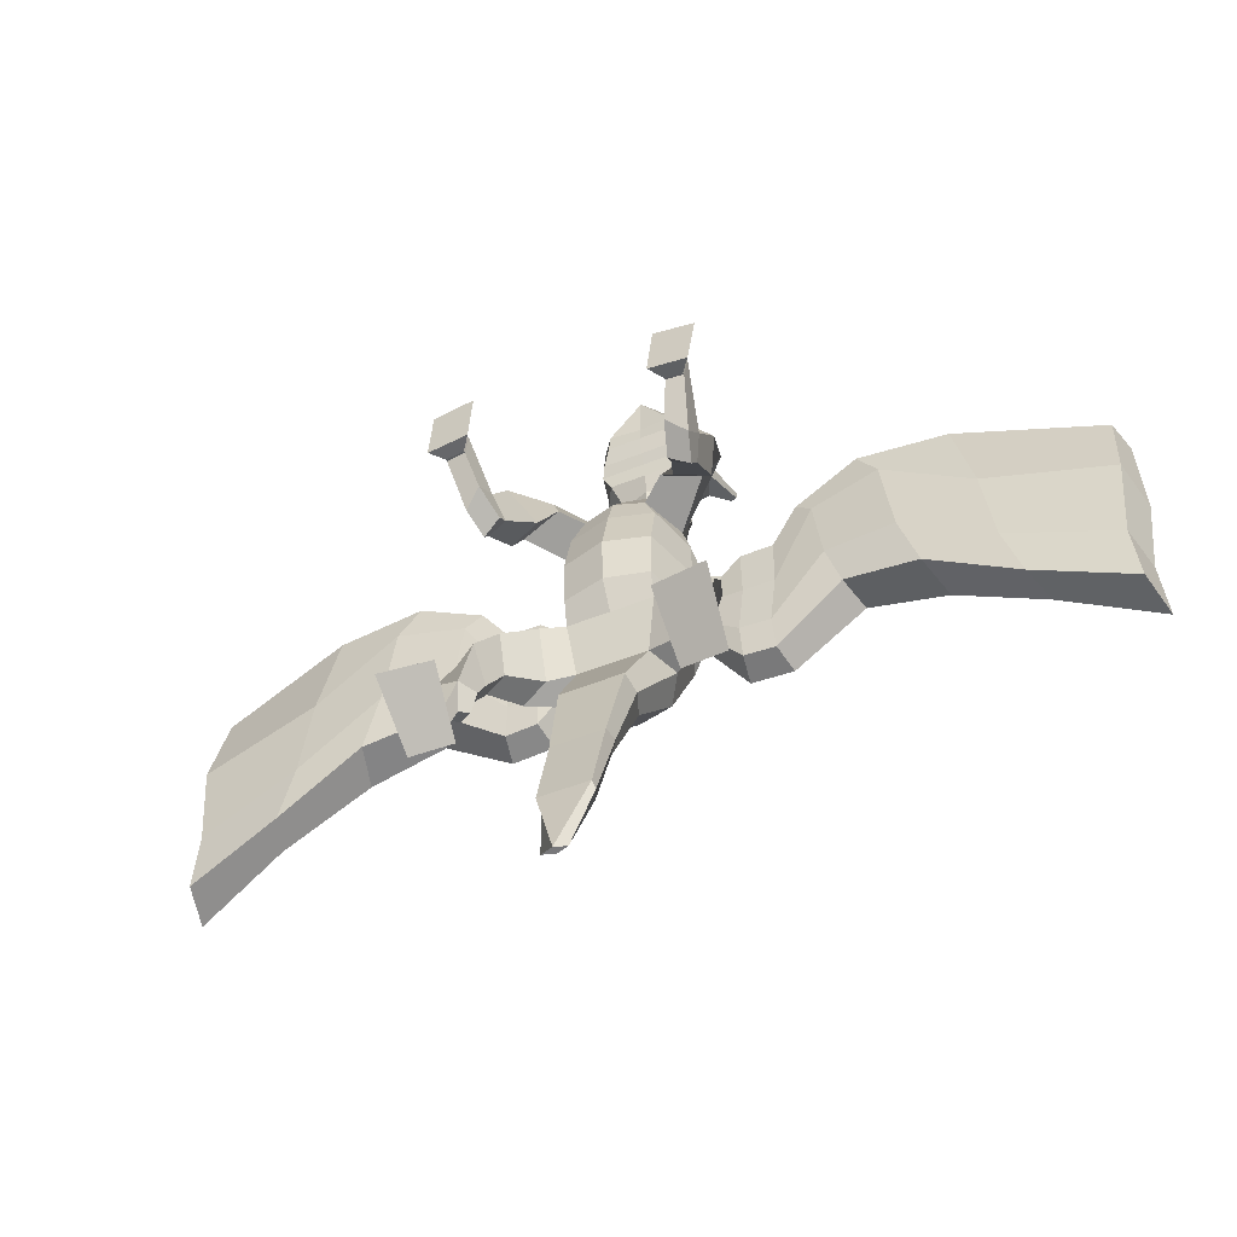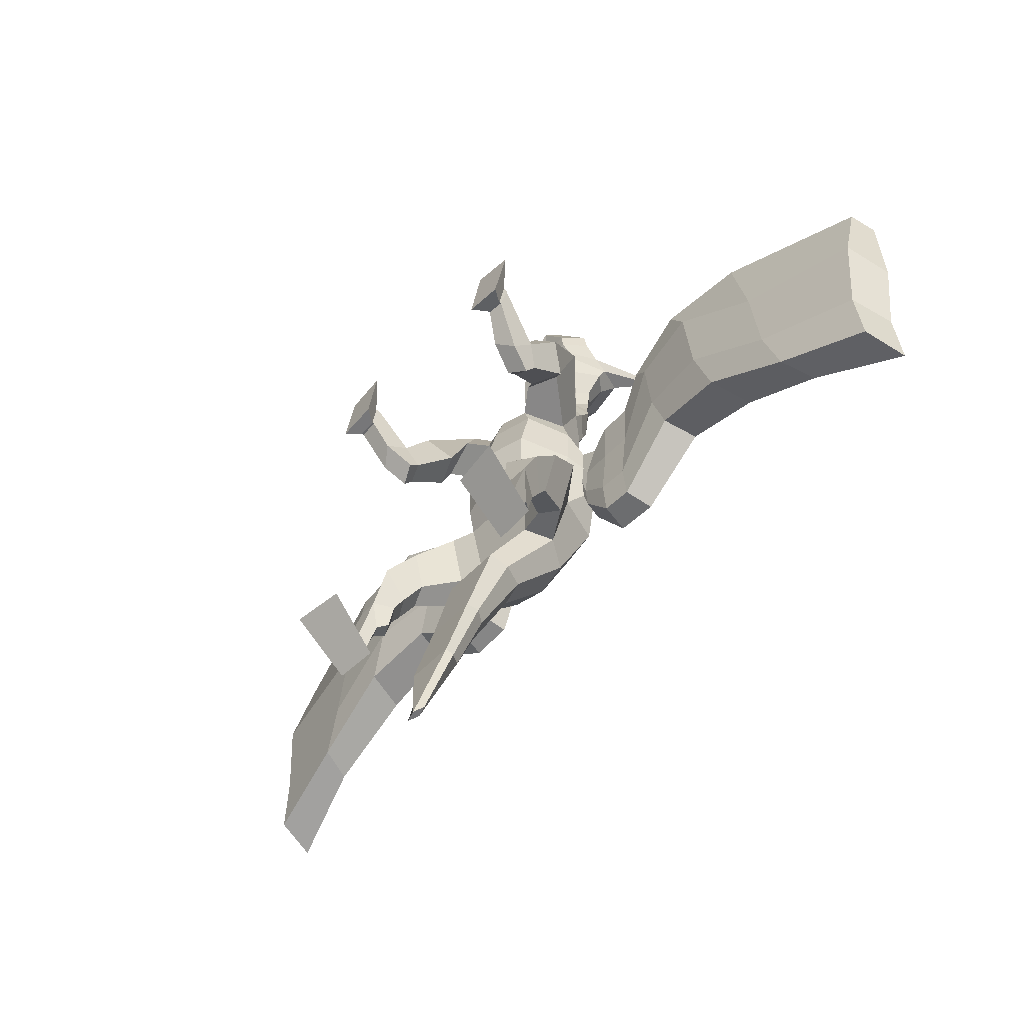
<metadata>
{"format":"obj","ext":"obj","renderer":"f3d","projection":"perspective","resolution":1024,"background":"white","views":[{"elev":-48.5,"azim":24.5,"up":"+Z"},{"elev":-50.5,"azim":49.0,"up":"+Z"}]}
</metadata>
<code>
o Cube
v 1.061 3.482 1.476
v 1.061 5.725 1.036
v 1.061 3.211 -0.8852
v 1.061 5.497 -1.103
v 0 2.947 -0.8934
v 0 5.668 -1.099
v 0 3.224 1.519
v 0 5.895 1.059
v 0 5.796 -1.93
v 1.061 5.626 -1.91
v 1.061 3.354 -1.604
v 0 3.354 -1.604
v 0 4.875 -3.786
v 0.8651 4.728 -3.709
v 0.8651 3.498 -3.125
v 0 3.498 -3.125
v 0 3.604 -5.184
v 0.633 3.457 -5.107
v 0.7699 2.427 -4.86
v 0 2.427 -4.86
v 0 2.549 -7.279
v 0.4947 2.389 -7.226
v 0.6315 1.798 -7.084
v 0 1.798 -7.084
v 0 1.671 -9.156
v 0.4728 1.671 -9.156
v 0.6096 1.214 -9.071
v 0 1.214 -9.071
v 0 0.9635 -11.04
v 0 0.787 -11.01
v 0.9539 5.42 1.649
v 0.7661 3.607 2.121
v 0 3.477 2.275
v 0 5.59 1.667
v 0.8426 5.746 2.719
v 0.8595 5.135 3.755
v 0 5.076 3.991
v 0 5.795 2.591
v 0.7078 6.017 3.289
v 0.8193 5.499 4.082
v 0 5.283 4.215
v 0 6.014 3.265
v 1.041 4.539 3.304
v 0 4.315 3.343
v 0 5.715 2.294
v 0.8964 5.558 2.354
v 0.6734 6.123 3.958
v 0.754 5.592 4.247
v 0 5.408 4.414
v 0 6.165 3.964
v 0.5842 6.178 4.39
v 0.6229 5.699 4.535
v 0 5.448 4.653
v 0 6.256 4.382
v 0.6749 6.198 4.94
v 0.6901 5.715 5.018
v 0 5.465 5.024
v 0 6.315 4.911
v 0.9078 6.517 5.564
v 0.9078 5.361 5.536
v 0 5.361 5.536
v 0 6.65 5.471
v 1.046 6.954 6.002
v 1.097 5.3 5.899
v 0 5.3 5.899
v 0 7.138 5.994
v 1.075 6.36 6.543
v 1.014 5.188 6.219
v 0 5.186 6.212
v 0 6.585 6.586
v 0.9463 5.962 6.814
v 0.8447 5.086 6.703
v 0 5.085 6.699
v 0 6.103 6.946
v 0 5.678 8.216
v 0 5.164 8.176
v 0 5.157 7.888
v 0 5.747 7.957
v 1.464 4.354 -0.9941
v 1.464 4.604 1.256
v 1.464 4.49 -1.757
v 1.268 4.113 -3.417
v 0.8254 2.942 -4.983
v 0.7174 2.093 -7.155
v 0.5916 1.442 -9.113
v 0.2964 0.8753 -11.02
v 0 0.8753 -11.02
v 1.29 4.567 1.812
v 1.148 5.44 3.231
v 1.073 5.766 3.659
v 1.253 5.116 2.815
v 0.9292 5.879 4.082
v 0.9039 5.961 4.456
v 0.9571 5.964 4.97
v 1.311 6.077 5.55
v 1.337 6.276 5.922
v 1.131 6.021 6.45
v 1.142 5.766 6.796
v 0.2813 5.555 8.234
v 0 5.519 8.311
v 0 5.149 7.116
v 0 5.958 7.238
v 0.9237 5.919 6.974
v 0.8 5.082 7.12
v 1.116 5.741 6.945
v 0.9984 6.565 6.592
v 0.8424 6.104 6.95
v 0.798 5.959 7.241
v 1.278 6.012 6.336
v 1.247 5.675 6.771
v 1.202 5.628 7.178
v 0.7897 5.962 6.814
v 0.9856 5.766 6.796
v 0.9188 6.36 6.543
v 0.7671 5.919 6.974
v 0.9741 6.021 6.45
v 0.9591 5.741 6.945
v 1.381 7.687 6.685
v 1.326 7.766 6.555
v 1.482 7.728 6.558
v 1.512 7.669 6.664
v 2.27 3.464 2.152
v 1.3 3.262 2.461
v 1.731 3.904 3.644
v 2.597 3.866 3.155
v 2.535 3.371 1.925
v 1.713 3.038 2.01
v 2.328 2.631 3.061
v 2.813 2.938 2.743
v 2.608 2.345 1.198
v 2.071 2.128 1.253
v 2.31 1.861 2.045
v 2.79 2.062 1.838
v 2.579 2.077 0.8605
v 2.084 1.861 1.078
v 2.302 1.2 1.582
v 2.76 1.5 1.273
v 3.001 0.9977 3.127
v 2.521 0.9883 3.21
v 2.973 0.8215 2.417
v 2.514 0.8222 2.491
v 2.535 3.741 -1.814
v 1.619 3.111 -1.661
v 1.538 3.361 -3.182
v 2.181 3.574 -3.474
v 2.88 2.784 -2.52
v 2.165 2.292 -2.401
v 2.102 2.488 -3.587
v 2.604 2.654 -3.815
v 3.028 1.989 -3.378
v 2.387 1.532 -3.397
v 2.331 2.082 -4.216
v 2.781 2.297 -4.37
v 3.205 1.435 -4.468
v 2.579 1.298 -4.715
v 2.384 1.83 -4.658
v 2.779 2.063 -4.722
v 2.986 1.663 -5.361
v 2.658 1.512 -5.425
v 2.455 1.729 -5.33
v 2.799 1.891 -5.343
v 3.236 1.024 -5.762
v 2.852 1.068 -5.91
v 3.145 1.399 -6.104
v 2.883 1.356 -6.166
v 3.386 0.6557 -5.766
v 2.888 0.8169 -5.84
v 3.269 1.146 -6.201
v 2.924 1.166 -6.196
v 3.734 -0.1555 -5.423
v 2.433 0.01681 -5.398
v 3.598 1.211 -6.675
v 2.518 1.271 -6.659
v 1.082 3.202 0.3159
v 1.082 5.76 -0.05578
v 0 5.953 -0.04056
v 0 2.908 0.3358
v 1.538 4.481 0.1301
v 1.533 5.423 -0.1315
v 1.52 5.417 0.5135
v 1.497 5.365 -0.6463
v 1.51 5.394 -1.252
v 1.57 4.959 -0.5928
v 1.595 5.016 0.6218
v 1.584 4.99 -1.177
v 1.617 4.984 -0.04013
v 1.652 5.483 -0.49
v 1.913 5.548 0.25
v 1.602 5.413 -1.2
v 1.62 5.449 -1.747
v 1.702 4.951 -1.126
v 2.016 5.041 0.3994
v 1.721 4.988 -1.644
v 1.767 4.98 -0.364
v 2.445 5.657 -0.7038
v 2.413 5.645 0.5304
v 2.352 5.542 -1.888
v 2.387 5.6 -2.8
v 2.466 4.847 -1.765
v 2.533 4.959 0.7795
v 2.503 4.908 -2.628
v 2.578 4.893 -0.4936
v 3.523 5.648 -0.74
v 3.486 5.64 0.5172
v 3.378 5.544 -1.946
v 3.439 5.598 -2.876
v 3.233 4.84 -1.821
v 3.351 4.945 0.771
v 3.297 4.897 -2.7
v 3.365 4.874 -0.5259
v 4.668 5.683 1.081
v 4.244 5.672 1.384
v 4.851 5.549 -0.463
v 5.206 5.619 -1.597
v 4.633 4.682 -0.3543
v 4 4.816 1.655
v 4.977 4.755 -1.424
v 4.408 4.725 1.295
v 6.455 5.722 1.351
v 5.916 5.708 2.073
v 6.687 5.552 -0.6094
v 7.138 5.64 -2.049
v 6.41 4.483 -0.4712
v 5.606 4.653 2.417
v 6.847 4.575 -1.83
v 6.124 4.537 1.624
v 8.648 5.623 0.02579
v 8.116 5.612 1.964
v 8.876 5.492 -1.907
v 9.321 5.56 -3.326
v 8.604 4.639 -1.771
v 7.811 4.77 2.303
v 9.034 4.71 -3.11
v 8.321 4.681 0.2945
v 11.69 6.146 -0.7551
v 11.57 6.14 1.341
v 11.5 6.075 -2.78
v 11.64 6.112 -4.327
v 11.25 5.009 -2.581
v 11.33 5.629 1.755
v 11.4 5.047 -4.044
v 11.41 5.031 -0.4094
v 3.01 0.8987 3.168
v 2.534 0.8861 3.229
v 2.973 0.7653 2.409
v 2.514 0.7714 2.482
v 3.243 0.3866 2.361
v 2.285 0.6503 4.15
v 2.24 0.3999 2.521
v 3.324 0.6777 4.017
v -1.061 3.482 1.476
v -1.061 5.725 1.036
v -1.061 3.211 -0.8852
v -1.061 5.497 -1.103
v -1.061 5.626 -1.91
v -1.061 3.354 -1.604
v -0.8651 4.728 -3.709
v -0.8651 3.498 -3.125
v -0.633 3.457 -5.107
v -0.7699 2.427 -4.86
v -0.4947 2.389 -7.226
v -0.6315 1.798 -7.084
v -0.4728 1.671 -9.156
v -0.6096 1.214 -9.071
v -0.9539 5.42 1.649
v -0.7661 3.607 2.121
v -0.8426 5.746 2.719
v -0.8595 5.135 3.755
v -0.7078 6.017 3.289
v -0.8193 5.499 4.082
v -1.041 4.539 3.304
v -0.8964 5.558 2.354
v -0.6734 6.123 3.958
v -0.754 5.592 4.247
v -0.5842 6.178 4.39
v -0.6229 5.699 4.535
v -0.6749 6.198 4.94
v -0.6901 5.715 5.018
v -0.9078 6.517 5.564
v -0.9078 5.361 5.536
v -1.046 6.954 6.002
v -1.097 5.3 5.899
v -1.075 6.36 6.543
v -1.014 5.188 6.219
v -0.9463 5.962 6.814
v -0.8447 5.086 6.703
v -1.464 4.354 -0.9941
v -1.464 4.604 1.256
v -1.464 4.49 -1.757
v -1.268 4.113 -3.417
v -0.8254 2.942 -4.983
v -0.7174 2.093 -7.155
v -0.5916 1.442 -9.113
v -0.2964 0.8753 -11.02
v -1.29 4.567 1.812
v -1.148 5.44 3.231
v -1.073 5.766 3.659
v -1.253 5.116 2.815
v -0.9292 5.879 4.082
v -0.9039 5.961 4.456
v -0.9571 5.964 4.97
v -1.311 6.077 5.55
v -1.337 6.276 5.922
v -1.131 6.021 6.45
v -1.142 5.766 6.796
v -0.2813 5.555 8.234
v -0.9237 5.919 6.974
v -0.8 5.082 7.12
v -1.116 5.741 6.945
v -0.9984 6.565 6.592
v -0.8424 6.104 6.95
v -0.798 5.959 7.241
v -1.278 6.012 6.336
v -1.247 5.675 6.771
v -1.202 5.628 7.178
v -0.7897 5.962 6.814
v -0.9856 5.766 6.796
v -0.9188 6.36 6.543
v -0.7671 5.919 6.974
v -0.9741 6.021 6.45
v -0.9591 5.741 6.945
v -1.381 7.687 6.685
v -1.326 7.766 6.555
v -1.482 7.728 6.558
v -1.512 7.669 6.664
v -2.27 3.464 2.152
v -1.3 3.262 2.461
v -1.731 3.904 3.644
v -2.597 3.866 3.155
v -2.535 3.371 1.925
v -1.713 3.038 2.01
v -2.328 2.631 3.061
v -2.813 2.938 2.743
v -2.608 2.345 1.198
v -2.071 2.128 1.253
v -2.31 1.861 2.045
v -2.79 2.062 1.838
v -2.579 2.077 0.8605
v -2.084 1.861 1.078
v -2.302 1.2 1.582
v -2.76 1.5 1.273
v -3.001 0.9977 3.127
v -2.521 0.9883 3.21
v -2.973 0.8215 2.417
v -2.514 0.8222 2.491
v -2.535 3.741 -1.814
v -1.619 3.111 -1.661
v -1.538 3.361 -3.182
v -2.181 3.574 -3.474
v -2.88 2.784 -2.52
v -2.165 2.292 -2.401
v -2.102 2.488 -3.587
v -2.604 2.654 -3.815
v -3.028 1.989 -3.378
v -2.387 1.532 -3.397
v -2.331 2.082 -4.216
v -2.781 2.297 -4.37
v -3.205 1.435 -4.468
v -2.579 1.298 -4.715
v -2.384 1.83 -4.658
v -2.779 2.063 -4.722
v -2.986 1.663 -5.361
v -2.658 1.512 -5.425
v -2.455 1.729 -5.33
v -2.799 1.891 -5.343
v -3.236 1.024 -5.762
v -2.852 1.068 -5.91
v -3.145 1.399 -6.104
v -2.883 1.356 -6.166
v -3.386 0.6557 -5.766
v -2.888 0.8169 -5.84
v -3.269 1.146 -6.201
v -2.924 1.166 -6.196
v -3.734 -0.1555 -5.423
v -2.433 0.01681 -5.398
v -3.598 1.211 -6.675
v -2.518 1.271 -6.659
v -1.082 3.202 0.3159
v -1.082 5.76 -0.05578
v -1.538 4.481 0.1301
v -1.533 5.423 -0.1315
v -1.52 5.417 0.5135
v -1.497 5.365 -0.6463
v -1.51 5.394 -1.252
v -1.57 4.959 -0.5928
v -1.595 5.016 0.6218
v -1.584 4.99 -1.177
v -1.617 4.984 -0.04013
v -1.652 5.483 -0.49
v -1.913 5.548 0.25
v -1.602 5.413 -1.2
v -1.62 5.449 -1.747
v -1.702 4.951 -1.126
v -2.016 5.041 0.3994
v -1.721 4.988 -1.644
v -1.767 4.98 -0.364
v -2.445 5.657 -0.7038
v -2.413 5.645 0.5304
v -2.352 5.542 -1.888
v -2.387 5.6 -2.8
v -2.466 4.847 -1.765
v -2.533 4.959 0.7795
v -2.503 4.908 -2.628
v -2.578 4.893 -0.4936
v -3.523 5.648 -0.74
v -3.486 5.64 0.5172
v -3.378 5.544 -1.946
v -3.439 5.598 -2.876
v -3.233 4.84 -1.821
v -3.351 4.945 0.771
v -3.297 4.897 -2.7
v -3.365 4.874 -0.5259
v -4.668 5.683 1.081
v -4.244 5.672 1.384
v -4.851 5.549 -0.463
v -5.206 5.619 -1.597
v -4.633 4.682 -0.3543
v -4 4.816 1.655
v -4.977 4.755 -1.424
v -4.408 4.725 1.295
v -6.455 5.722 1.351
v -5.916 5.708 2.073
v -6.687 5.552 -0.6094
v -7.138 5.64 -2.049
v -6.41 4.483 -0.4712
v -5.606 4.653 2.417
v -6.847 4.575 -1.83
v -6.124 4.537 1.624
v -8.648 5.623 0.02579
v -8.116 5.612 1.964
v -8.876 5.492 -1.907
v -9.321 5.56 -3.326
v -8.604 4.639 -1.771
v -7.811 4.77 2.303
v -9.034 4.71 -3.11
v -8.321 4.681 0.2945
v -11.69 6.146 -0.7551
v -11.57 6.14 1.341
v -11.5 6.075 -2.78
v -11.64 6.112 -4.327
v -11.25 5.009 -2.581
v -11.33 5.629 1.755
v -11.4 5.047 -4.044
v -11.41 5.031 -0.4094
v -3.01 0.8987 3.168
v -2.534 0.8861 3.229
v -2.973 0.7653 2.409
v -2.514 0.7714 2.482
v -3.243 0.3866 2.361
v -2.285 0.6503 4.15
v -2.24 0.3999 2.521
v -3.324 0.6777 4.017
f 6 4 10 9
f 10 4 181 182
f 177 174 1 7
f 80 2 31 88
f 175 176 8 2
f 11 15 144 143
f 79 3 11 81
f 3 5 12 11
f 82 15 19 83
f 11 12 16 15
f 9 10 14 13
f 83 19 23 84
f 15 16 20 19
f 13 14 18 17
f 84 23 27 85
f 19 20 24 23
f 17 18 22 21
f 27 28 30
f 23 24 28 27
f 21 22 26 25
f 87 29 86
f 25 26 29
f 85 27 30 86
f 44 43 36 37
f 2 8 34 31
f 7 1 32 33
f 37 36 40 41
f 46 45 38 35
f 91 46 35 89
f 39 42 50 47
f 35 38 42 39
f 89 35 39 90
f 88 31 46 91
f 31 34 45 46
f 33 32 43 44
f 47 50 54 51
f 90 39 47 92
f 41 40 48 49
f 51 54 58 55
f 92 47 51 93
f 49 48 52 53
f 55 58 62 59
f 93 51 55 94
f 53 52 56 57
f 61 60 64 65
f 94 55 59 95
f 57 56 60 61
f 65 64 68 69
f 59 62 66 63
f 95 59 63 96
f 97 67 114 116
f 63 66 70 106
f 96 63 119 120
f 108 102 78 75
f 69 68 72 73
f 106 70 74 107
f 99 75 78 100
f 111 108 75 99
f 101 104 76 77
f 104 111 99 76
f 76 99 100 77
f 64 96 109 68
f 68 109 110 72
f 60 95 96 64
f 56 94 95 60
f 52 93 94 56
f 48 92 93 52
f 40 90 92 48
f 32 88 122 123
f 36 89 90 40
f 43 91 89 36
f 26 85 86 29
f 30 87 86
f 22 84 85 26
f 18 83 84 22
f 14 82 83 18
f 178 79 183 186
f 10 81 82 14
f 1 80 88 32
f 174 178 80 1
f 72 110 111 104
f 73 72 104 101
f 105 98 113 117
f 107 74 102 108
f 71 67 106 107
f 103 71 107 108
f 67 97 109 106
f 97 98 110 109
f 98 105 111 110
f 105 103 108 111
f 116 114 112 113
f 113 112 115 117
f 67 71 112 114
f 103 105 117 115
f 98 97 116 113
f 71 103 115 112
f 120 119 118 121
f 109 96 120 121
f 63 106 118 119
f 106 109 121 118
f 123 122 126 127
f 88 91 125 122
f 91 43 124 125
f 43 32 123 124
f 126 129 133 130
f 122 125 129 126
f 124 123 127 128
f 125 124 128 129
f 133 132 139 138
f 128 127 131 132
f 129 128 132 133
f 127 126 130 131
f 135 134 137 136
f 131 130 134 135
f 130 133 137 134
f 132 131 135 136
f 137 133 138 140
f 132 136 141 139
f 136 137 140 141
f 145 142 146 149
f 81 11 143 142
f 82 81 142 145
f 15 82 145 144
f 147 148 152 151
f 143 144 148 147
f 144 145 149 148
f 142 143 147 146
f 152 153 157 156
f 148 149 153 152
f 146 147 151 150
f 149 146 150 153
f 156 157 161 160
f 150 151 155 154
f 153 150 154 157
f 151 152 156 155
f 158 159 160 161
f 158 154 162 164
f 157 154 158 161
f 155 156 160 159
f 163 165 169 167
f 154 155 163 162
f 155 159 165 163
f 159 158 164 165
f 168 166 170 172
f 162 163 167 166
f 164 162 166 168
f 165 164 168 169
f 170 171 173 172
f 169 168 172 173
f 167 169 173 171
f 166 167 171 170
f 3 79 178 174
f 4 6 176 175
f 5 3 174 177
f 2 80 184 180
f 185 182 190 193
f 184 186 194 192
f 186 183 191 194
f 175 2 180 179
f 79 81 185 183
f 81 10 182 185
f 80 178 186 184
f 4 175 179 181
f 190 189 197 198
f 188 192 200 196
f 191 193 201 199
f 179 180 188 187
f 181 179 187 189
f 183 185 193 191
f 180 184 192 188
f 182 181 189 190
f 199 201 209 207
f 197 195 203 205
f 195 196 204 203
f 194 191 199 202
f 192 194 202 200
f 193 190 198 201
f 187 188 196 195
f 189 187 195 197
f 203 204 212 211
f 209 206 214 217
f 208 210 218 216
f 196 200 208 204
f 198 197 205 206
f 202 199 207 210
f 200 202 210 208
f 201 198 206 209
f 216 218 226 224
f 218 215 223 226
f 214 213 221 222
f 205 203 211 213
f 207 209 217 215
f 204 208 216 212
f 206 205 213 214
f 210 207 215 218
f 220 224 232 228
f 223 225 233 231
f 221 219 227 229
f 217 214 222 225
f 211 212 220 219
f 213 211 219 221
f 215 217 225 223
f 212 216 224 220
f 231 233 241 239
f 229 227 235 237
f 227 228 236 235
f 222 221 229 230
f 226 223 231 234
f 224 226 234 232
f 225 222 230 233
f 219 220 228 227
f 242 235 236 240
f 237 239 241 238
f 239 237 235 242
f 228 232 240 236
f 230 229 237 238
f 234 231 239 242
f 232 234 242 240
f 233 230 238 241
f 245 247 249 246
f 248 249 247 250
f 139 141 140 138
f 140 138 243 245
f 138 139 244 243
f 139 141 246 244
f 245 246 141 140
f 243 250 247 245
f 246 249 248 244
f 244 248 250 243
f 6 9 255 254
f 255 384 383 254
f 177 7 251 378
f 288 295 265 252
f 379 252 8 176
f 256 347 348 258
f 287 289 256 253
f 253 256 12 5
f 290 291 260 258
f 256 258 16 12
f 9 13 257 255
f 291 292 262 260
f 258 260 20 16
f 13 17 259 257
f 292 293 264 262
f 260 262 24 20
f 17 21 261 259
f 264 30 28
f 262 264 28 24
f 21 25 263 261
f 87 294 29
f 25 29 263
f 293 294 30 264
f 44 37 268 271
f 252 265 34 8
f 7 33 266 251
f 37 41 270 268
f 272 267 38 45
f 298 296 267 272
f 269 273 50 42
f 267 269 42 38
f 296 297 269 267
f 295 298 272 265
f 265 272 45 34
f 33 44 271 266
f 273 275 54 50
f 297 299 273 269
f 41 49 274 270
f 275 277 58 54
f 299 300 275 273
f 49 53 276 274
f 277 279 62 58
f 300 301 277 275
f 53 57 278 276
f 61 65 282 280
f 301 302 279 277
f 57 61 280 278
f 65 69 284 282
f 279 281 66 62
f 302 303 281 279
f 304 320 318 283
f 281 310 70 66
f 303 324 323 281
f 312 75 78 102
f 69 73 286 284
f 310 311 74 70
f 306 100 78 75
f 315 306 75 312
f 101 77 76 308
f 308 76 306 315
f 76 77 100 306
f 282 284 313 303
f 284 286 314 313
f 280 282 303 302
f 278 280 302 301
f 276 278 301 300
f 274 276 300 299
f 270 274 299 297
f 266 327 326 295
f 268 270 297 296
f 271 268 296 298
f 263 29 294 293
f 30 294 87
f 261 263 293 292
f 259 261 292 291
f 257 259 291 290
f 380 388 385 287
f 255 257 290 289
f 251 266 295 288
f 378 251 288 380
f 286 308 315 314
f 73 101 308 286
f 309 321 317 305
f 311 312 102 74
f 285 311 310 283
f 307 312 311 285
f 283 310 313 304
f 304 313 314 305
f 305 314 315 309
f 309 315 312 307
f 320 317 316 318
f 317 321 319 316
f 283 318 316 285
f 307 319 321 309
f 305 317 320 304
f 285 316 319 307
f 324 325 322 323
f 313 325 324 303
f 281 323 322 310
f 310 322 325 313
f 327 331 330 326
f 295 326 329 298
f 298 329 328 271
f 271 328 327 266
f 330 334 337 333
f 326 330 333 329
f 328 332 331 327
f 329 333 332 328
f 337 342 343 336
f 332 336 335 331
f 333 337 336 332
f 331 335 334 330
f 339 340 341 338
f 335 339 338 334
f 334 338 341 337
f 336 340 339 335
f 341 344 342 337
f 336 343 345 340
f 340 345 344 341
f 349 353 350 346
f 289 346 347 256
f 290 349 346 289
f 258 348 349 290
f 351 355 356 352
f 347 351 352 348
f 348 352 353 349
f 346 350 351 347
f 356 360 361 357
f 352 356 357 353
f 350 354 355 351
f 353 357 354 350
f 360 364 365 361
f 354 358 359 355
f 357 361 358 354
f 355 359 360 356
f 362 365 364 363
f 362 368 366 358
f 361 365 362 358
f 359 363 364 360
f 367 371 373 369
f 358 366 367 359
f 359 367 369 363
f 363 369 368 362
f 372 376 374 370
f 366 370 371 367
f 368 372 370 366
f 369 373 372 368
f 374 376 377 375
f 373 377 376 372
f 371 375 377 373
f 370 374 375 371
f 253 378 380 287
f 254 379 176 6
f 5 177 378 253
f 252 382 386 288
f 387 395 392 384
f 386 394 396 388
f 388 396 393 385
f 379 381 382 252
f 287 385 387 289
f 289 387 384 255
f 288 386 388 380
f 254 383 381 379
f 392 400 399 391
f 390 398 402 394
f 393 401 403 395
f 381 389 390 382
f 383 391 389 381
f 385 393 395 387
f 382 390 394 386
f 384 392 391 383
f 401 409 411 403
f 399 407 405 397
f 397 405 406 398
f 396 404 401 393
f 394 402 404 396
f 395 403 400 392
f 389 397 398 390
f 391 399 397 389
f 405 413 414 406
f 411 419 416 408
f 410 418 420 412
f 398 406 410 402
f 400 408 407 399
f 404 412 409 401
f 402 410 412 404
f 403 411 408 400
f 418 426 428 420
f 420 428 425 417
f 416 424 423 415
f 407 415 413 405
f 409 417 419 411
f 406 414 418 410
f 408 416 415 407
f 412 420 417 409
f 422 430 434 426
f 425 433 435 427
f 423 431 429 421
f 419 427 424 416
f 413 421 422 414
f 415 423 421 413
f 417 425 427 419
f 414 422 426 418
f 433 441 443 435
f 431 439 437 429
f 429 437 438 430
f 424 432 431 423
f 428 436 433 425
f 426 434 436 428
f 427 435 432 424
f 421 429 430 422
f 444 442 438 437
f 439 440 443 441
f 441 444 437 439
f 430 438 442 434
f 432 440 439 431
f 436 444 441 433
f 434 442 444 436
f 435 443 440 432
f 447 448 451 449
f 450 452 449 451
f 343 342 344 345
f 344 447 445 342
f 342 445 446 343
f 343 446 448 345
f 447 344 345 448
f 445 447 449 452
f 448 446 450 451
f 446 445 452 450

</code>
